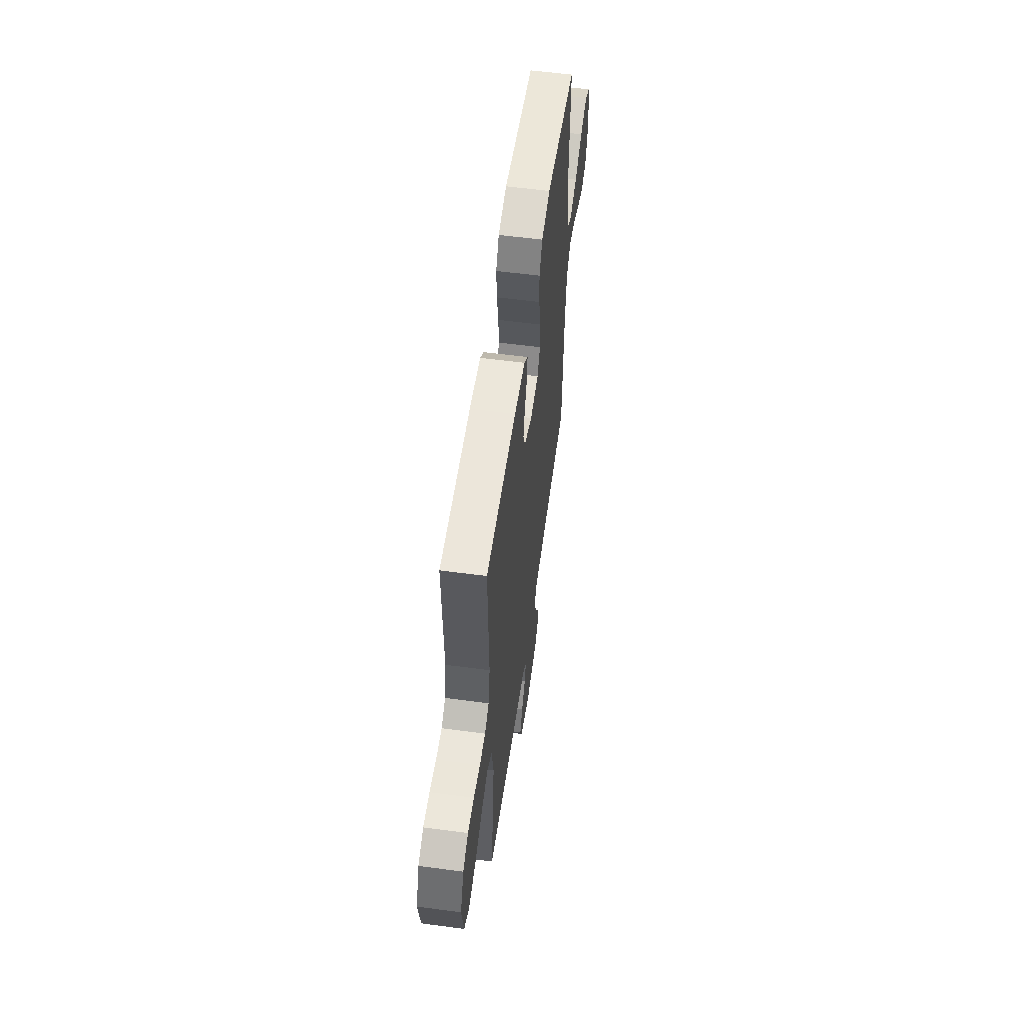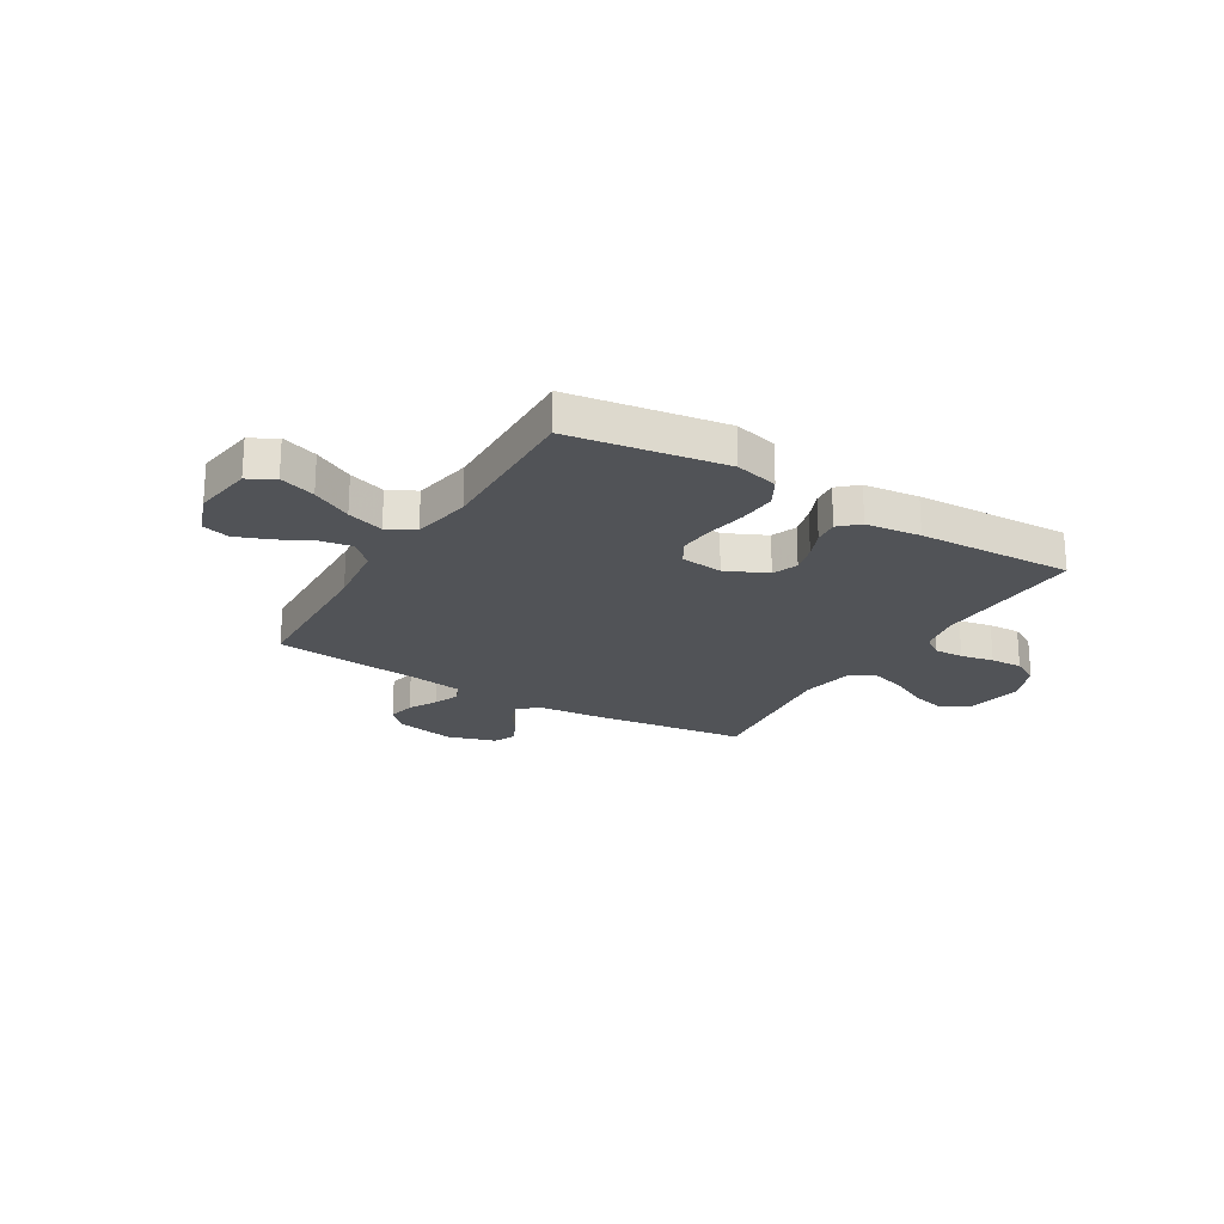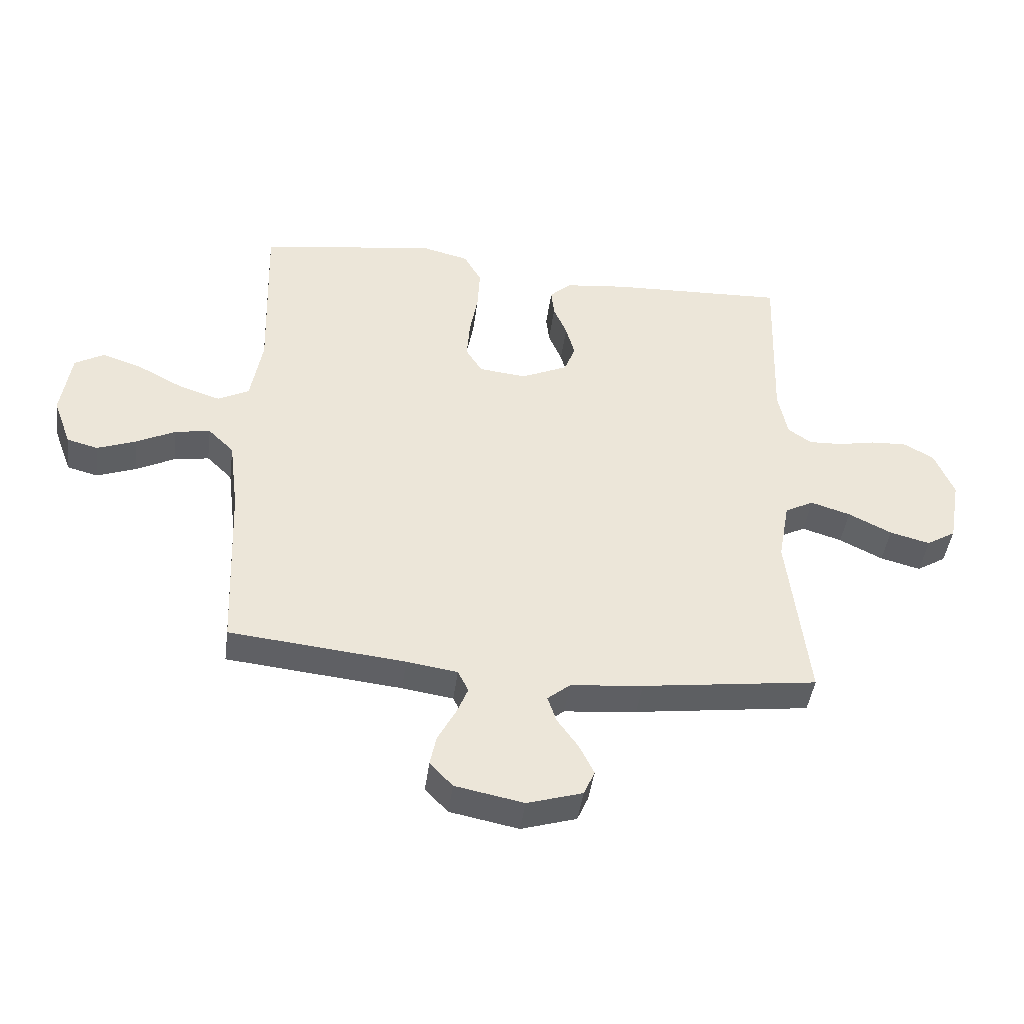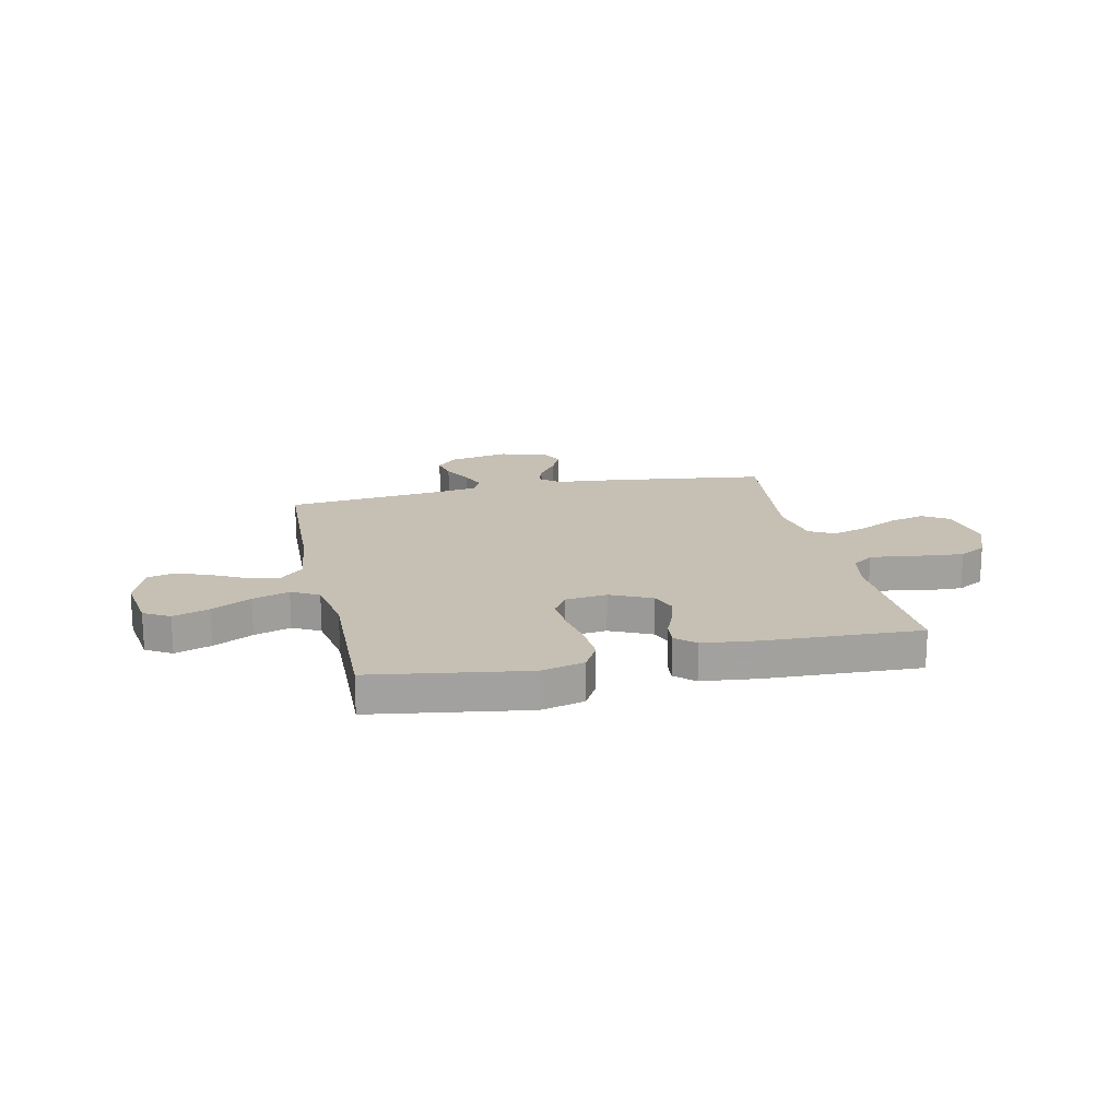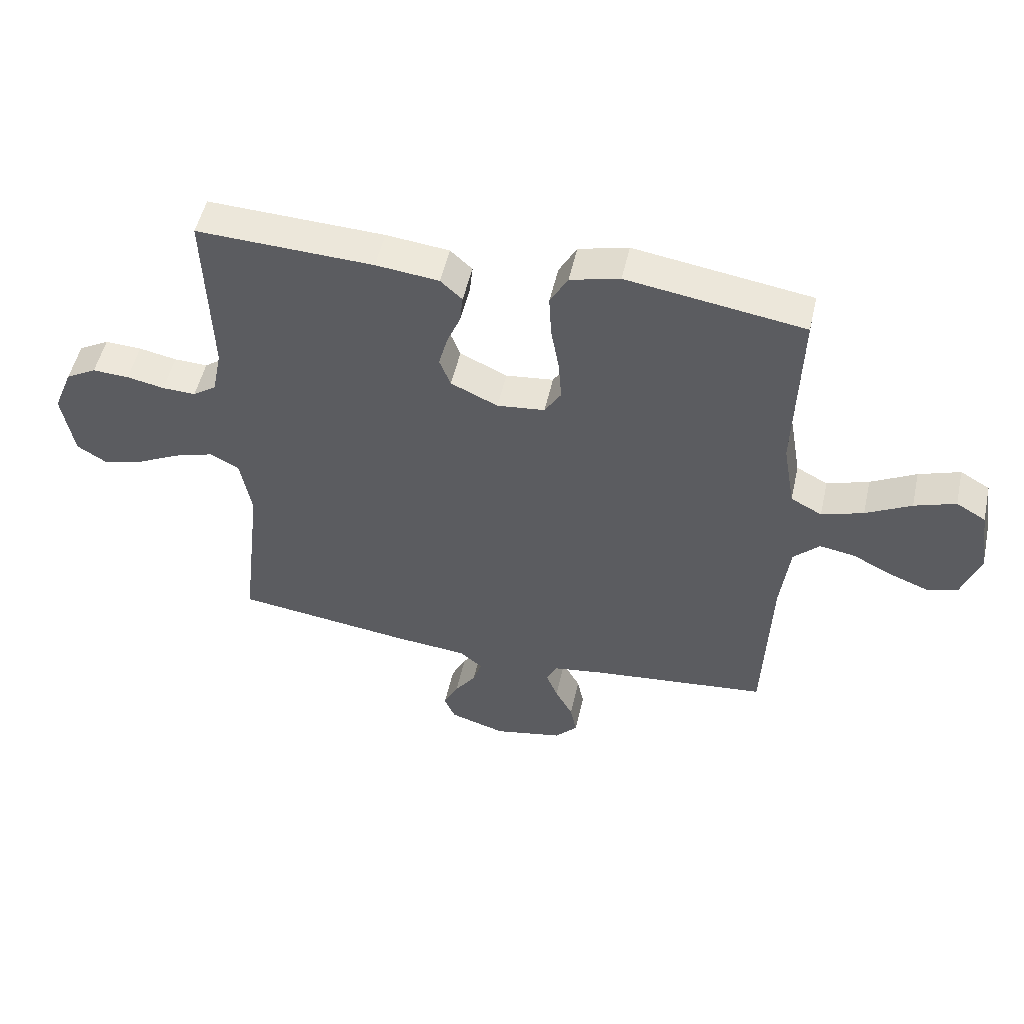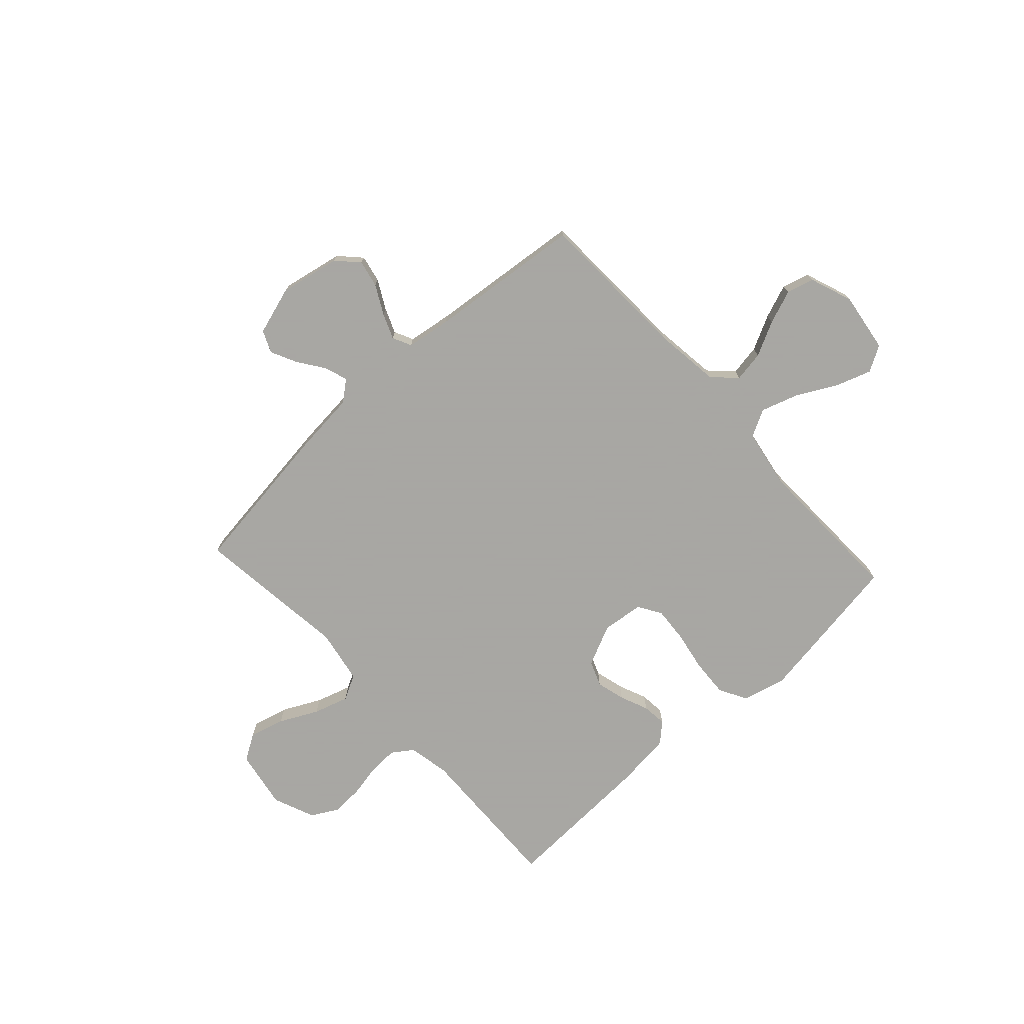
<metadata>
{"format":"obj","ext":"obj","renderer":"f3d","projection":"perspective","resolution":1024,"background":"white","views":[{"elev":57.1,"azim":97.9,"up":"+Z"},{"elev":-22.2,"azim":-31.1,"up":"+Y"},{"elev":-43.9,"azim":-7.5,"up":"+Z"},{"elev":18.1,"azim":-12.4,"up":"+Y"},{"elev":51.4,"azim":-167.4,"up":"+Z"},{"elev":-74.4,"azim":-137.5,"up":"+Y"}]}
</metadata>
<code>
v -0.5 0.07 0.5
v -0.2 0.07 0.546
v -0.116 0.07 0.525
v -0.086 0.07 0.471
v -0.09 0.07 0.398
v -0.104 0.07 0.32
v -0.109 0.07 0.251
v -0.081 0.07 0.206
v 0 0.07 0.197
v 0.08 0.07 0.234
v 0.099 0.07 0.283
v 0.084 0.07 0.339
v 0.061 0.07 0.394
v 0.056 0.07 0.442
v 0.093 0.07 0.476
v 0.2 0.07 0.488
v 0.5 0.07 0.5
v 0.49 0.07 0.2
v 0.506 0.07 0.12
v 0.546 0.07 0.092
v 0.603 0.07 0.094
v 0.667 0.07 0.107
v 0.729 0.07 0.11
v 0.781 0.07 0.081
v 0.814 0.07 0
v 0.794 0.07 -0.114
v 0.744 0.07 -0.145
v 0.675 0.07 -0.127
v 0.601 0.07 -0.09
v 0.533 0.07 -0.069
v 0.484 0.07 -0.095
v 0.465 0.07 -0.2
v 0.5 0.07 -0.5
v 0.2 0.07 -0.54
v 0.076 0.07 -0.552
v 0.037 0.07 -0.584
v 0.052 0.07 -0.629
v 0.088 0.07 -0.68
v 0.113 0.07 -0.731
v 0.094 0.07 -0.774
v 0 0.07 -0.803
v -0.117 0.07 -0.78
v -0.156 0.07 -0.739
v -0.145 0.07 -0.686
v -0.115 0.07 -0.63
v -0.095 0.07 -0.581
v -0.113 0.07 -0.544
v -0.2 0.07 -0.531
v -0.5 0.07 -0.5
v -0.512 0.07 -0.2
v -0.528 0.07 -0.072
v -0.572 0.07 -0.029
v -0.632 0.07 -0.039
v -0.699 0.07 -0.073
v -0.765 0.07 -0.098
v -0.818 0.07 -0.084
v -0.849 0.07 0
v -0.832 0.07 0.116
v -0.782 0.07 0.145
v -0.712 0.07 0.121
v -0.635 0.07 0.08
v -0.564 0.07 0.057
v -0.511 0.07 0.085
v -0.491 0.07 0.2
v -0.5 0 0.5
v -0.2 0 0.546
v -0.116 0 0.525
v -0.086 0 0.471
v -0.09 0 0.398
v -0.104 0 0.32
v -0.109 0 0.251
v -0.081 0 0.206
v 0 0 0.197
v 0.08 0 0.234
v 0.099 0 0.283
v 0.084 0 0.339
v 0.061 0 0.394
v 0.056 0 0.442
v 0.093 0 0.476
v 0.2 0 0.488
v 0.5 0 0.5
v 0.49 0 0.2
v 0.506 0 0.12
v 0.546 0 0.092
v 0.603 0 0.094
v 0.667 0 0.107
v 0.729 0 0.11
v 0.781 0 0.081
v 0.814 0 0
v 0.794 0 -0.114
v 0.744 0 -0.145
v 0.675 0 -0.127
v 0.601 0 -0.09
v 0.533 0 -0.069
v 0.484 0 -0.095
v 0.465 0 -0.2
v 0.5 0 -0.5
v 0.2 0 -0.54
v 0.076 0 -0.552
v 0.037 0 -0.584
v 0.052 0 -0.629
v 0.088 0 -0.68
v 0.113 0 -0.731
v 0.094 0 -0.774
v 0 0 -0.803
v -0.117 0 -0.78
v -0.156 0 -0.739
v -0.145 0 -0.686
v -0.115 0 -0.63
v -0.095 0 -0.581
v -0.113 0 -0.544
v -0.2 0 -0.531
v -0.5 0 -0.5
v -0.512 0 -0.2
v -0.528 0 -0.072
v -0.572 0 -0.029
v -0.632 0 -0.039
v -0.699 0 -0.073
v -0.765 0 -0.098
v -0.818 0 -0.084
v -0.849 0 0
v -0.832 0 0.116
v -0.782 0 0.145
v -0.712 0 0.121
v -0.635 0 0.08
v -0.564 0 0.057
v -0.511 0 0.085
v -0.491 0 0.2
f 58 59 60 61
f 58 61 62
f 57 58 62
f 56 57 62
f 53 54 55 56
f 53 56 62 63
f 48 49 50
f 47 48 50 51
f 42 43 44 45
f 42 45 46
f 41 42 46
f 40 41 46
f 37 38 39 40
f 36 37 40 46
f 35 36 46 47
f 32 33 34 35
f 31 32 35 47
f 26 27 28 29
f 26 29 30
f 25 26 30
f 24 25 30
f 21 22 23 24
f 20 21 24 30
f 19 20 30 31
f 15 16 17 18
f 12 13 14 15
f 11 12 15 18
f 10 11 18 19
f 3 4 5 6
f 3 6 7
f 64 1 2 3
f 63 64 3 7
f 52 53 63 7
f 19 31 47 51
f 9 10 19 51
f 8 9 51 52
f 7 8 52
f 125 124 123 122
f 126 125 122
f 126 122 121
f 126 121 120
f 120 119 118 117
f 127 126 120 117
f 114 113 112
f 115 114 112 111
f 109 108 107 106
f 110 109 106
f 110 106 105
f 110 105 104
f 104 103 102 101
f 110 104 101 100
f 111 110 100 99
f 99 98 97 96
f 111 99 96 95
f 93 92 91 90
f 94 93 90
f 94 90 89
f 94 89 88
f 88 87 86 85
f 94 88 85 84
f 95 94 84 83
f 82 81 80 79
f 79 78 77 76
f 82 79 76 75
f 83 82 75 74
f 70 69 68 67
f 71 70 67
f 67 66 65 128
f 71 67 128 127
f 71 127 117 116
f 115 111 95 83
f 115 83 74 73
f 116 115 73 72
f 116 72 71
f 1 65 66 2
f 2 66 67 3
f 3 67 68 4
f 4 68 69 5
f 5 69 70 6
f 6 70 71 7
f 7 71 72 8
f 8 72 73 9
f 9 73 74 10
f 10 74 75 11
f 11 75 76 12
f 12 76 77 13
f 13 77 78 14
f 14 78 79 15
f 15 79 80 16
f 16 80 81 17
f 17 81 82 18
f 18 82 83 19
f 19 83 84 20
f 20 84 85 21
f 21 85 86 22
f 22 86 87 23
f 23 87 88 24
f 24 88 89 25
f 25 89 90 26
f 26 90 91 27
f 27 91 92 28
f 28 92 93 29
f 29 93 94 30
f 30 94 95 31
f 31 95 96 32
f 32 96 97 33
f 33 97 98 34
f 34 98 99 35
f 35 99 100 36
f 36 100 101 37
f 37 101 102 38
f 38 102 103 39
f 39 103 104 40
f 40 104 105 41
f 41 105 106 42
f 42 106 107 43
f 43 107 108 44
f 44 108 109 45
f 45 109 110 46
f 46 110 111 47
f 47 111 112 48
f 48 112 113 49
f 49 113 114 50
f 50 114 115 51
f 51 115 116 52
f 52 116 117 53
f 53 117 118 54
f 54 118 119 55
f 55 119 120 56
f 56 120 121 57
f 57 121 122 58
f 58 122 123 59
f 59 123 124 60
f 60 124 125 61
f 61 125 126 62
f 62 126 127 63
f 63 127 128 64
f 64 128 65 1

</code>
